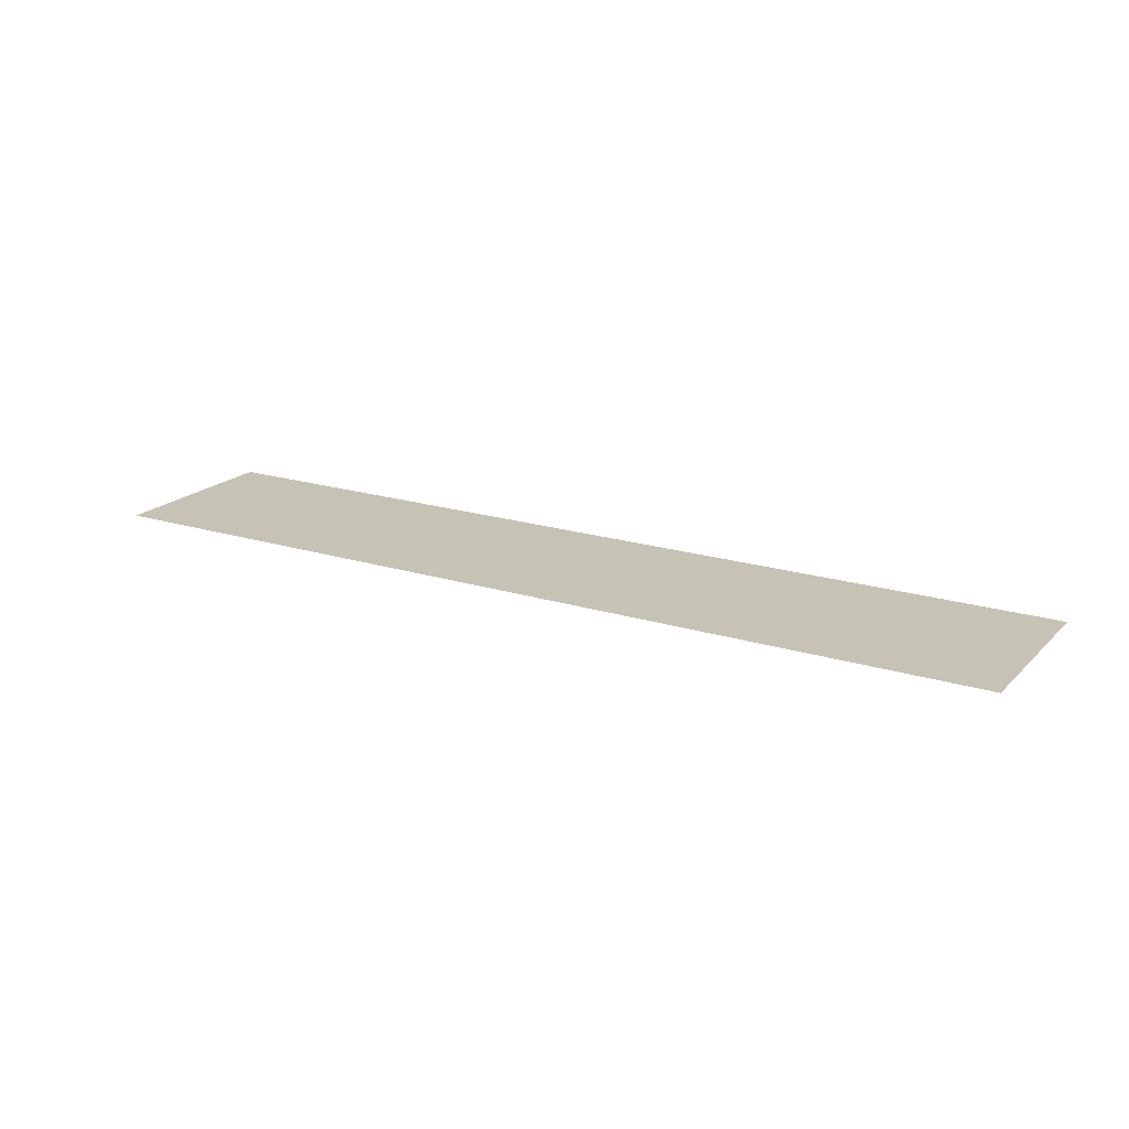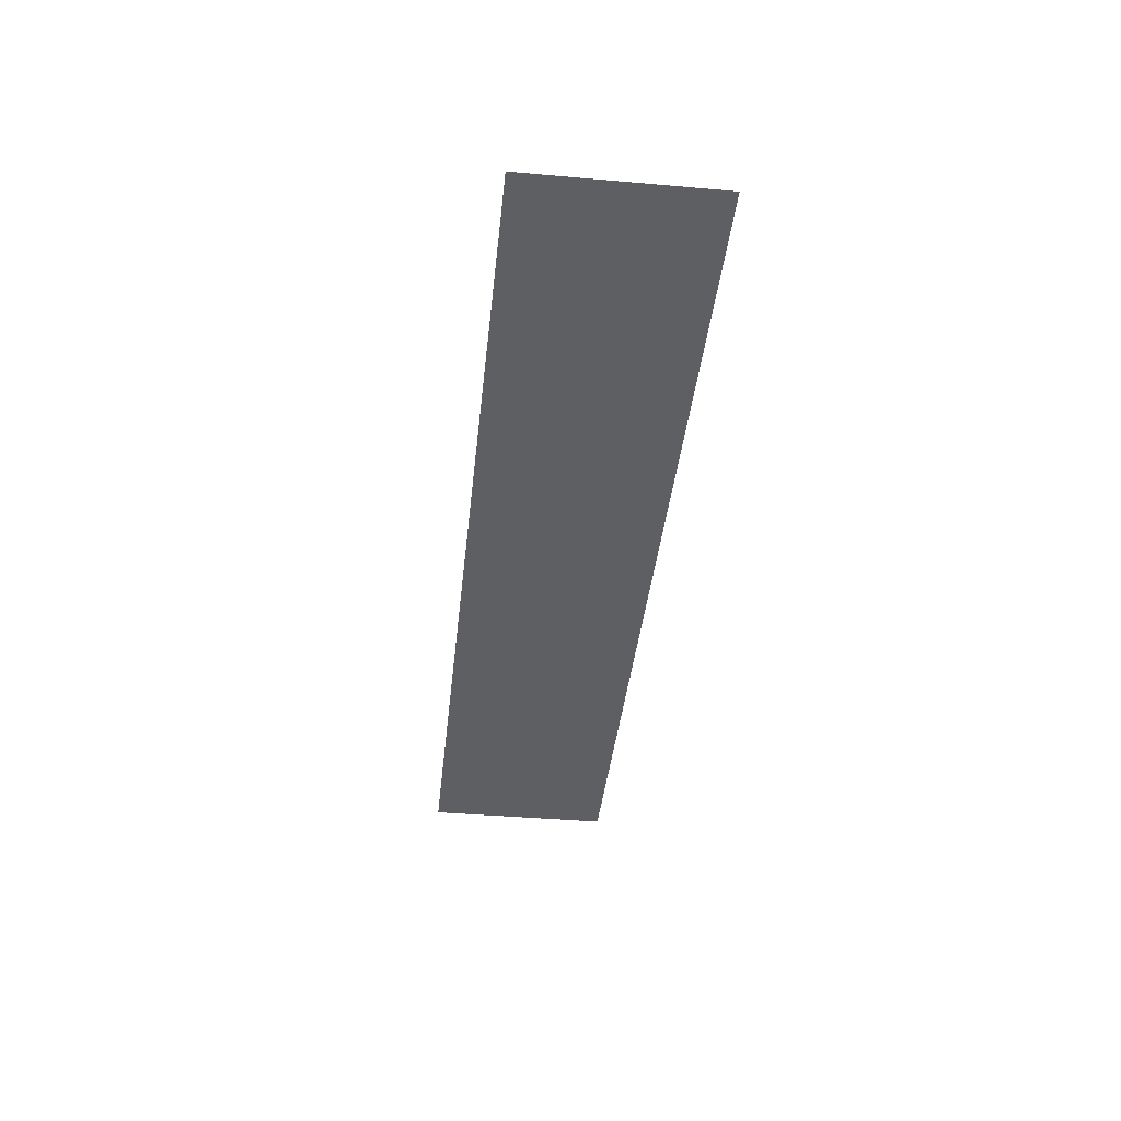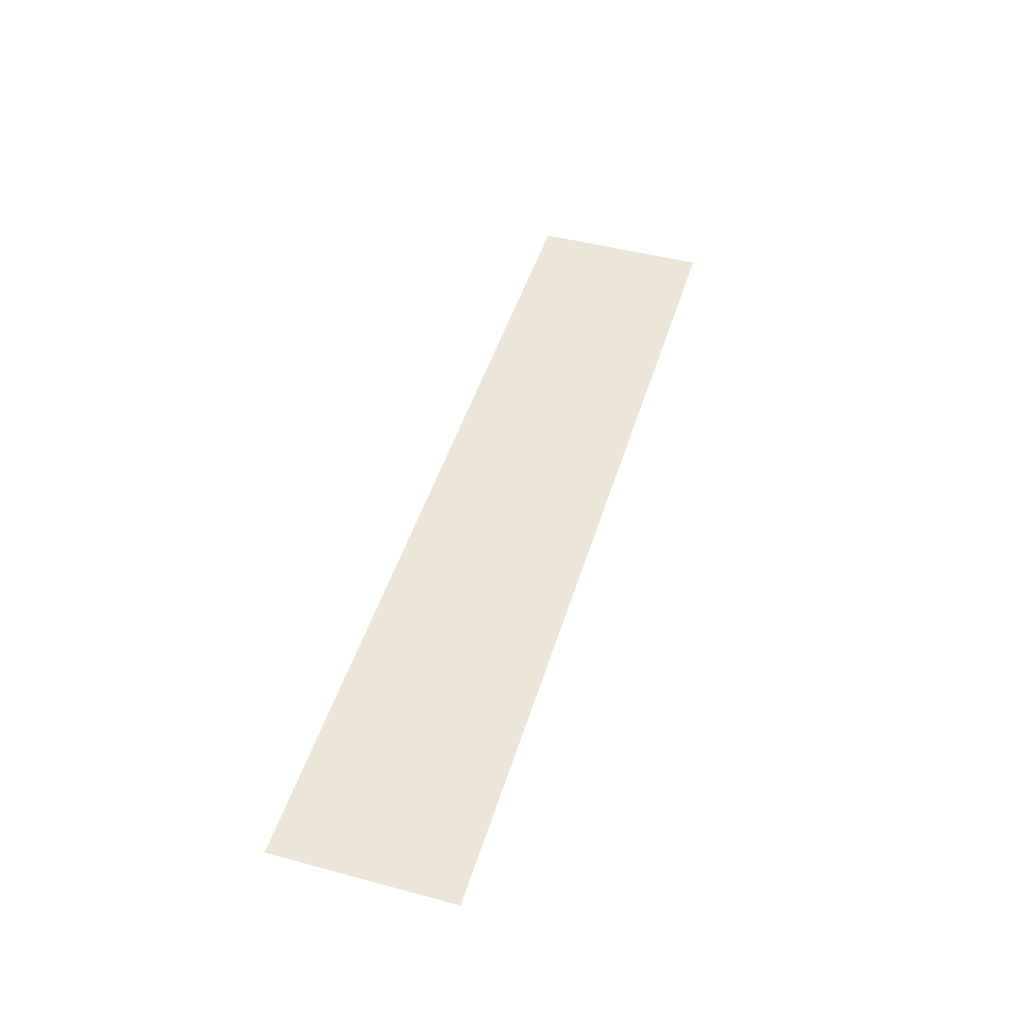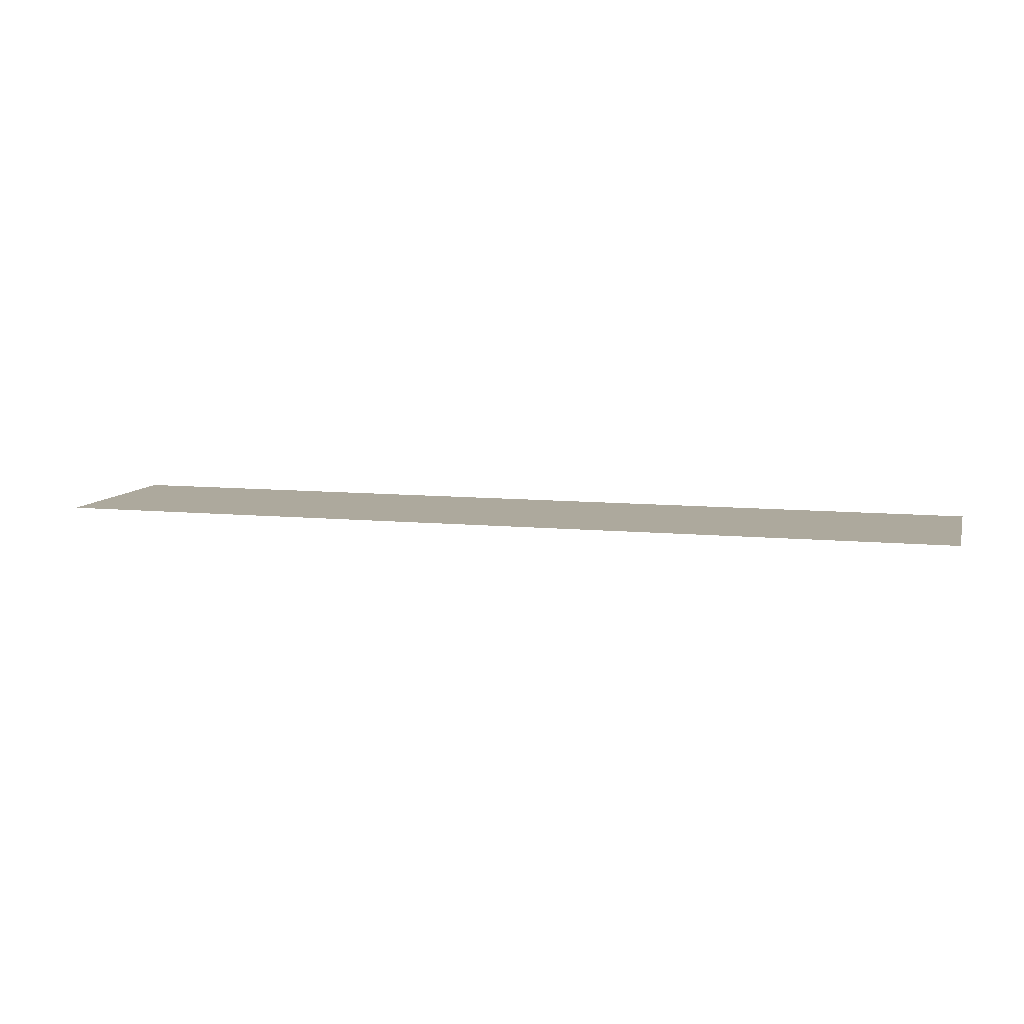
<metadata>
{"format":"obj","ext":"obj","renderer":"f3d","projection":"perspective","resolution":1024,"background":"white","views":[{"elev":19.3,"azim":-149.6,"up":"+Z"},{"elev":-40.2,"azim":83.9,"up":"+Z"},{"elev":47.3,"azim":-73.2,"up":"+Z"},{"elev":8.8,"azim":-165.0,"up":"+Z"}]}
</metadata>
<code>
v 0 -1 0
v -1 -1 0
v -1 0 0
v 0 0 0
v -1 -1 0
v -2 -1 0
v -2 0 0
v -1 0 0
v -2 -1 0
v -3 -1 0
v -3 0 0
v -2 0 0
v -3 -1 0
v -4 -1 0
v -4 0 0
v -3 0 0
v -4 -1 0
v -5 -1 0
v -5 0 0
v -4 0 0
v -5 -1 0
v -6 -1 0
v -6 0 0
v -5 0 0
v -6 -1 0
v -7 -1 0
v -7 0 0
v -6 0 0
v -7 -1 0
v -8 -1 0
v -8 0 0
v -7 0 0
v -8 -1 0
v -9 -1 0
v -9 0 0
v -8 0 0
v -9 -1 0
v -10 -1 0
v -10 0 0
v -9 0 0
v -10 -1 0
v -11 -1 0
v -11 0 0
v -10 0 0
v -11 -1 0
v -12 -1 0
v -12 0 0
v -11 0 0
v -12 -1 0
v -13 -1 0
v -13 0 0
v -12 0 0
v -13 -1 0
v -14 -1 0
v -14 0 0
v -13 0 0
v -14 -1 0
v -15 -1 0
v -15 0 0
v -14 0 0
v -15 -1 0
v -16 -1 0
v -16 0 0
v -15 0 0
v -16 -1 0
v -17 -1 0
v -17 0 0
v -16 0 0
v -17 -1 0
v -18 -1 0
v -18 0 0
v -17 0 0
v -18 -1 0
v -19 -1 0
v -19 0 0
v -18 0 0
v -19 -1 0
v -20 -1 0
v -20 0 0
v -19 0 0
v -20 -1 0
v -21 -1 0
v -21 0 0
v -20 0 0
v -21 -1 0
v -22 -1 0
v -22 0 0
v -21 0 0
v -22 -1 0
v -23 -1 0
v -23 0 0
v -22 0 0
v -23 -1 0
v -24 -1 0
v -24 0 0
v -23 0 0
v -24 -1 0
v -25 -1 0
v -25 0 0
v -24 0 0
v -25 -1 0
v -26 -1 0
v -26 0 0
v -25 0 0
v -26 -1 0
v -27 -1 0
v -27 0 0
v -26 0 0
v -27 -1 0
v -28 -1 0
v -28 0 0
v -27 0 0
v -28 -1 0
v -29 -1 0
v -29 0 0
v -28 0 0
v -29 -1 0
v -30 -1 0
v -30 0 0
v -29 0 0
v 0 -2 0
v -1 -2 0
v -1 -1 0
v 0 -1 0
v -1 -2 0
v -2 -2 0
v -2 -1 0
v -1 -1 0
v -2 -2 0
v -3 -2 0
v -3 -1 0
v -2 -1 0
v -3 -2 0
v -4 -2 0
v -4 -1 0
v -3 -1 0
v -4 -2 0
v -5 -2 0
v -5 -1 0
v -4 -1 0
v -5 -2 0
v -6 -2 0
v -6 -1 0
v -5 -1 0
v -6 -2 0
v -7 -2 0
v -7 -1 0
v -6 -1 0
v -7 -2 0
v -8 -2 0
v -8 -1 0
v -7 -1 0
v -8 -2 0
v -9 -2 0
v -9 -1 0
v -8 -1 0
v -9 -2 0
v -10 -2 0
v -10 -1 0
v -9 -1 0
v -10 -2 0
v -11 -2 0
v -11 -1 0
v -10 -1 0
v -11 -2 0
v -12 -2 0
v -12 -1 0
v -11 -1 0
v -12 -2 0
v -13 -2 0
v -13 -1 0
v -12 -1 0
v -13 -2 0
v -14 -2 0
v -14 -1 0
v -13 -1 0
v -14 -2 0
v -15 -2 0
v -15 -1 0
v -14 -1 0
v -15 -2 0
v -16 -2 0
v -16 -1 0
v -15 -1 0
v -16 -2 0
v -17 -2 0
v -17 -1 0
v -16 -1 0
v -17 -2 0
v -18 -2 0
v -18 -1 0
v -17 -1 0
v -18 -2 0
v -19 -2 0
v -19 -1 0
v -18 -1 0
v -19 -2 0
v -20 -2 0
v -20 -1 0
v -19 -1 0
v -20 -2 0
v -21 -2 0
v -21 -1 0
v -20 -1 0
v -21 -2 0
v -22 -2 0
v -22 -1 0
v -21 -1 0
v -22 -2 0
v -23 -2 0
v -23 -1 0
v -22 -1 0
v -23 -2 0
v -24 -2 0
v -24 -1 0
v -23 -1 0
v -24 -2 0
v -25 -2 0
v -25 -1 0
v -24 -1 0
v -25 -2 0
v -26 -2 0
v -26 -1 0
v -25 -1 0
v -26 -2 0
v -27 -2 0
v -27 -1 0
v -26 -1 0
v -27 -2 0
v -28 -2 0
v -28 -1 0
v -27 -1 0
v -28 -2 0
v -29 -2 0
v -29 -1 0
v -28 -1 0
v -29 -2 0
v -30 -2 0
v -30 -1 0
v -29 -1 0
v 0 -3 0
v -1 -3 0
v -1 -2 0
v 0 -2 0
v -1 -3 0
v -2 -3 0
v -2 -2 0
v -1 -2 0
v -2 -3 0
v -3 -3 0
v -3 -2 0
v -2 -2 0
v -3 -3 0
v -4 -3 0
v -4 -2 0
v -3 -2 0
v -4 -3 0
v -5 -3 0
v -5 -2 0
v -4 -2 0
v -5 -3 0
v -6 -3 0
v -6 -2 0
v -5 -2 0
v -6 -3 0
v -7 -3 0
v -7 -2 0
v -6 -2 0
v -7 -3 0
v -8 -3 0
v -8 -2 0
v -7 -2 0
v -8 -3 0
v -9 -3 0
v -9 -2 0
v -8 -2 0
v -9 -3 0
v -10 -3 0
v -10 -2 0
v -9 -2 0
v -10 -3 0
v -11 -3 0
v -11 -2 0
v -10 -2 0
v -11 -3 0
v -12 -3 0
v -12 -2 0
v -11 -2 0
v -12 -3 0
v -13 -3 0
v -13 -2 0
v -12 -2 0
v -13 -3 0
v -14 -3 0
v -14 -2 0
v -13 -2 0
v -14 -3 0
v -15 -3 0
v -15 -2 0
v -14 -2 0
v -15 -3 0
v -16 -3 0
v -16 -2 0
v -15 -2 0
v -16 -3 0
v -17 -3 0
v -17 -2 0
v -16 -2 0
v -17 -3 0
v -18 -3 0
v -18 -2 0
v -17 -2 0
v -18 -3 0
v -19 -3 0
v -19 -2 0
v -18 -2 0
v -19 -3 0
v -20 -3 0
v -20 -2 0
v -19 -2 0
v -20 -3 0
v -21 -3 0
v -21 -2 0
v -20 -2 0
v -21 -3 0
v -22 -3 0
v -22 -2 0
v -21 -2 0
v -22 -3 0
v -23 -3 0
v -23 -2 0
v -22 -2 0
v -23 -3 0
v -24 -3 0
v -24 -2 0
v -23 -2 0
v -24 -3 0
v -25 -3 0
v -25 -2 0
v -24 -2 0
v -25 -3 0
v -26 -3 0
v -26 -2 0
v -25 -2 0
v -26 -3 0
v -27 -3 0
v -27 -2 0
v -26 -2 0
v -27 -3 0
v -28 -3 0
v -28 -2 0
v -27 -2 0
v -28 -3 0
v -29 -3 0
v -29 -2 0
v -28 -2 0
v -29 -3 0
v -30 -3 0
v -30 -2 0
v -29 -2 0
v 0 -4 0
v -1 -4 0
v -1 -3 0
v 0 -3 0
v -1 -4 0
v -2 -4 0
v -2 -3 0
v -1 -3 0
v -2 -4 0
v -3 -4 0
v -3 -3 0
v -2 -3 0
v -3 -4 0
v -4 -4 0
v -4 -3 0
v -3 -3 0
v -4 -4 0
v -5 -4 0
v -5 -3 0
v -4 -3 0
v -5 -4 0
v -6 -4 0
v -6 -3 0
v -5 -3 0
v -6 -4 0
v -7 -4 0
v -7 -3 0
v -6 -3 0
v -7 -4 0
v -8 -4 0
v -8 -3 0
v -7 -3 0
v -8 -4 0
v -9 -4 0
v -9 -3 0
v -8 -3 0
v -9 -4 0
v -10 -4 0
v -10 -3 0
v -9 -3 0
v -10 -4 0
v -11 -4 0
v -11 -3 0
v -10 -3 0
v -11 -4 0
v -12 -4 0
v -12 -3 0
v -11 -3 0
v -12 -4 0
v -13 -4 0
v -13 -3 0
v -12 -3 0
v -13 -4 0
v -14 -4 0
v -14 -3 0
v -13 -3 0
v -14 -4 0
v -15 -4 0
v -15 -3 0
v -14 -3 0
v -15 -4 0
v -16 -4 0
v -16 -3 0
v -15 -3 0
v -16 -4 0
v -17 -4 0
v -17 -3 0
v -16 -3 0
v -17 -4 0
v -18 -4 0
v -18 -3 0
v -17 -3 0
v -18 -4 0
v -19 -4 0
v -19 -3 0
v -18 -3 0
v -19 -4 0
v -20 -4 0
v -20 -3 0
v -19 -3 0
v -20 -4 0
v -21 -4 0
v -21 -3 0
v -20 -3 0
v -21 -4 0
v -22 -4 0
v -22 -3 0
v -21 -3 0
v -22 -4 0
v -23 -4 0
v -23 -3 0
v -22 -3 0
v -23 -4 0
v -24 -4 0
v -24 -3 0
v -23 -3 0
v -24 -4 0
v -25 -4 0
v -25 -3 0
v -24 -3 0
v -25 -4 0
v -26 -4 0
v -26 -3 0
v -25 -3 0
v -26 -4 0
v -27 -4 0
v -27 -3 0
v -26 -3 0
v -27 -4 0
v -28 -4 0
v -28 -3 0
v -27 -3 0
v -28 -4 0
v -29 -4 0
v -29 -3 0
v -28 -3 0
v -29 -4 0
v -30 -4 0
v -30 -3 0
v -29 -3 0
v 0 -5 0
v -1 -5 0
v -1 -4 0
v 0 -4 0
v -1 -5 0
v -2 -5 0
v -2 -4 0
v -1 -4 0
v -2 -5 0
v -3 -5 0
v -3 -4 0
v -2 -4 0
v -3 -5 0
v -4 -5 0
v -4 -4 0
v -3 -4 0
v -4 -5 0
v -5 -5 0
v -5 -4 0
v -4 -4 0
v -5 -5 0
v -6 -5 0
v -6 -4 0
v -5 -4 0
v -6 -5 0
v -7 -5 0
v -7 -4 0
v -6 -4 0
v -7 -5 0
v -8 -5 0
v -8 -4 0
v -7 -4 0
v -8 -5 0
v -9 -5 0
v -9 -4 0
v -8 -4 0
v -9 -5 0
v -10 -5 0
v -10 -4 0
v -9 -4 0
v -10 -5 0
v -11 -5 0
v -11 -4 0
v -10 -4 0
v -11 -5 0
v -12 -5 0
v -12 -4 0
v -11 -4 0
v -12 -5 0
v -13 -5 0
v -13 -4 0
v -12 -4 0
v -13 -5 0
v -14 -5 0
v -14 -4 0
v -13 -4 0
v -14 -5 0
v -15 -5 0
v -15 -4 0
v -14 -4 0
v -15 -5 0
v -16 -5 0
v -16 -4 0
v -15 -4 0
v -16 -5 0
v -17 -5 0
v -17 -4 0
v -16 -4 0
v -17 -5 0
v -18 -5 0
v -18 -4 0
v -17 -4 0
v -18 -5 0
v -19 -5 0
v -19 -4 0
v -18 -4 0
v -19 -5 0
v -20 -5 0
v -20 -4 0
v -19 -4 0
v -20 -5 0
v -21 -5 0
v -21 -4 0
v -20 -4 0
v -21 -5 0
v -22 -5 0
v -22 -4 0
v -21 -4 0
v -22 -5 0
v -23 -5 0
v -23 -4 0
v -22 -4 0
v -23 -5 0
v -24 -5 0
v -24 -4 0
v -23 -4 0
v -24 -5 0
v -25 -5 0
v -25 -4 0
v -24 -4 0
v -25 -5 0
v -26 -5 0
v -26 -4 0
v -25 -4 0
v -26 -5 0
v -27 -5 0
v -27 -4 0
v -26 -4 0
v -27 -5 0
v -28 -5 0
v -28 -4 0
v -27 -4 0
v -28 -5 0
v -29 -5 0
v -29 -4 0
v -28 -4 0
v -29 -5 0
v -30 -5 0
v -30 -4 0
v -29 -4 0
v 0 -6 0
v -1 -6 0
v -1 -5 0
v 0 -5 0
v -1 -6 0
v -2 -6 0
v -2 -5 0
v -1 -5 0
v -2 -6 0
v -3 -6 0
v -3 -5 0
v -2 -5 0
v -3 -6 0
v -4 -6 0
v -4 -5 0
v -3 -5 0
v -4 -6 0
v -5 -6 0
v -5 -5 0
v -4 -5 0
v -5 -6 0
v -6 -6 0
v -6 -5 0
v -5 -5 0
v -6 -6 0
v -7 -6 0
v -7 -5 0
v -6 -5 0
v -7 -6 0
v -8 -6 0
v -8 -5 0
v -7 -5 0
v -8 -6 0
v -9 -6 0
v -9 -5 0
v -8 -5 0
v -9 -6 0
v -10 -6 0
v -10 -5 0
v -9 -5 0
v -10 -6 0
v -11 -6 0
v -11 -5 0
v -10 -5 0
v -11 -6 0
v -12 -6 0
v -12 -5 0
v -11 -5 0
v -12 -6 0
v -13 -6 0
v -13 -5 0
v -12 -5 0
v -13 -6 0
v -14 -6 0
v -14 -5 0
v -13 -5 0
v -14 -6 0
v -15 -6 0
v -15 -5 0
v -14 -5 0
v -15 -6 0
v -16 -6 0
v -16 -5 0
v -15 -5 0
v -16 -6 0
v -17 -6 0
v -17 -5 0
v -16 -5 0
v -17 -6 0
v -18 -6 0
v -18 -5 0
v -17 -5 0
v -18 -6 0
v -19 -6 0
v -19 -5 0
v -18 -5 0
v -19 -6 0
v -20 -6 0
v -20 -5 0
v -19 -5 0
v -20 -6 0
v -21 -6 0
v -21 -5 0
v -20 -5 0
v -21 -6 0
v -22 -6 0
v -22 -5 0
v -21 -5 0
v -22 -6 0
v -23 -6 0
v -23 -5 0
v -22 -5 0
v -23 -6 0
v -24 -6 0
v -24 -5 0
v -23 -5 0
v -24 -6 0
v -25 -6 0
v -25 -5 0
v -24 -5 0
v -25 -6 0
v -26 -6 0
v -26 -5 0
v -25 -5 0
v -26 -6 0
v -27 -6 0
v -27 -5 0
v -26 -5 0
v -27 -6 0
v -28 -6 0
v -28 -5 0
v -27 -5 0
v -28 -6 0
v -29 -6 0
v -29 -5 0
v -28 -5 0
v -29 -6 0
v -30 -6 0
v -30 -5 0
v -29 -5 0
g tilemaptest_mesh_0002
f 1 2 3 4
f 5 6 7 8
f 9 10 11 12
f 13 14 15 16
f 17 18 19 20
f 21 22 23 24
f 25 26 27 28
f 29 30 31 32
f 33 34 35 36
f 37 38 39 40
f 41 42 43 44
f 45 46 47 48
f 49 50 51 52
f 53 54 55 56
f 57 58 59 60
f 61 62 63 64
f 65 66 67 68
f 69 70 71 72
f 73 74 75 76
f 77 78 79 80
f 81 82 83 84
f 85 86 87 88
f 89 90 91 92
f 93 94 95 96
f 97 98 99 100
f 101 102 103 104
f 105 106 107 108
f 109 110 111 112
f 113 114 115 116
f 117 118 119 120
f 121 122 123 124
f 125 126 127 128
f 129 130 131 132
f 133 134 135 136
f 137 138 139 140
f 141 142 143 144
f 145 146 147 148
f 149 150 151 152
f 153 154 155 156
f 157 158 159 160
f 161 162 163 164
f 165 166 167 168
f 169 170 171 172
f 173 174 175 176
f 177 178 179 180
f 181 182 183 184
f 185 186 187 188
f 189 190 191 192
f 193 194 195 196
f 197 198 199 200
f 201 202 203 204
f 205 206 207 208
f 209 210 211 212
f 213 214 215 216
f 217 218 219 220
f 221 222 223 224
f 225 226 227 228
f 229 230 231 232
f 233 234 235 236
f 237 238 239 240
f 241 242 243 244
f 245 246 247 248
f 249 250 251 252
f 253 254 255 256
f 257 258 259 260
f 261 262 263 264
f 265 266 267 268
f 269 270 271 272
f 273 274 275 276
f 277 278 279 280
f 281 282 283 284
f 285 286 287 288
f 289 290 291 292
f 293 294 295 296
f 297 298 299 300
f 301 302 303 304
f 305 306 307 308
f 309 310 311 312
f 313 314 315 316
f 317 318 319 320
f 321 322 323 324
f 325 326 327 328
f 329 330 331 332
f 333 334 335 336
f 337 338 339 340
f 341 342 343 344
f 345 346 347 348
f 349 350 351 352
f 353 354 355 356
f 357 358 359 360
f 361 362 363 364
f 365 366 367 368
f 369 370 371 372
f 373 374 375 376
f 377 378 379 380
f 381 382 383 384
f 385 386 387 388
f 389 390 391 392
f 393 394 395 396
f 397 398 399 400
f 401 402 403 404
f 405 406 407 408
f 409 410 411 412
f 413 414 415 416
f 417 418 419 420
f 421 422 423 424
f 425 426 427 428
f 429 430 431 432
f 433 434 435 436
f 437 438 439 440
f 441 442 443 444
f 445 446 447 448
f 449 450 451 452
f 453 454 455 456
f 457 458 459 460
f 461 462 463 464
f 465 466 467 468
f 469 470 471 472
f 473 474 475 476
f 477 478 479 480
f 481 482 483 484
f 485 486 487 488
f 489 490 491 492
f 493 494 495 496
f 497 498 499 500
f 501 502 503 504
f 505 506 507 508
f 509 510 511 512
f 513 514 515 516
f 517 518 519 520
f 521 522 523 524
f 525 526 527 528
f 529 530 531 532
f 533 534 535 536
f 537 538 539 540
f 541 542 543 544
f 545 546 547 548
f 549 550 551 552
f 553 554 555 556
f 557 558 559 560
f 561 562 563 564
f 565 566 567 568
f 569 570 571 572
f 573 574 575 576
f 577 578 579 580
f 581 582 583 584
f 585 586 587 588
f 589 590 591 592
f 593 594 595 596
f 597 598 599 600
f 601 602 603 604
f 605 606 607 608
f 609 610 611 612
f 613 614 615 616
f 617 618 619 620
f 621 622 623 624
f 625 626 627 628
f 629 630 631 632
f 633 634 635 636
f 637 638 639 640
f 641 642 643 644
f 645 646 647 648
f 649 650 651 652
f 653 654 655 656
f 657 658 659 660
f 661 662 663 664
f 665 666 667 668
f 669 670 671 672
f 673 674 675 676
f 677 678 679 680
f 681 682 683 684
f 685 686 687 688
f 689 690 691 692
f 693 694 695 696
f 697 698 699 700
f 701 702 703 704
f 705 706 707 708
f 709 710 711 712
f 713 714 715 716
f 717 718 719 720

</code>
